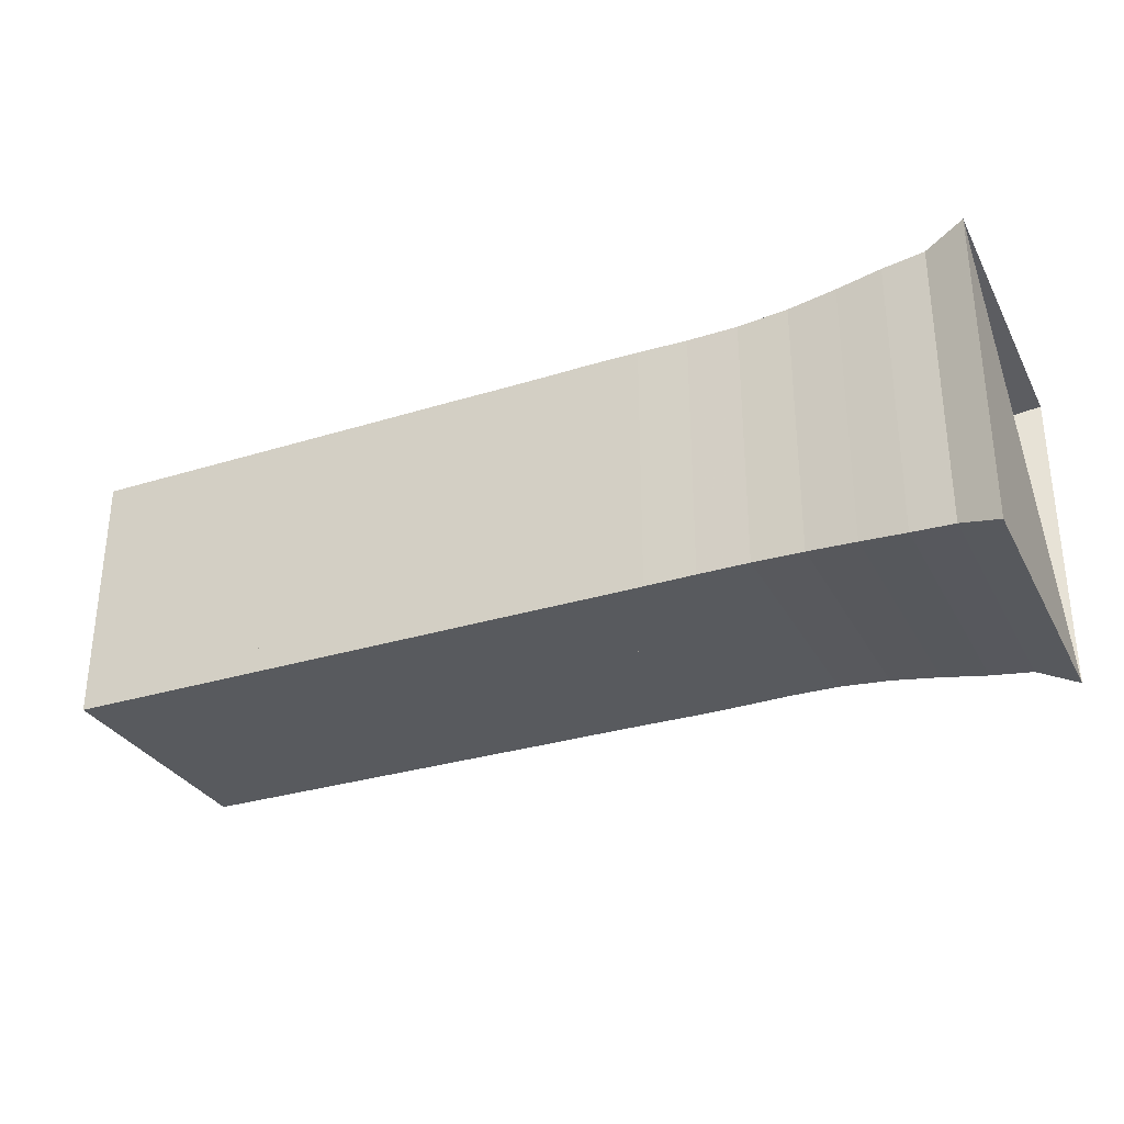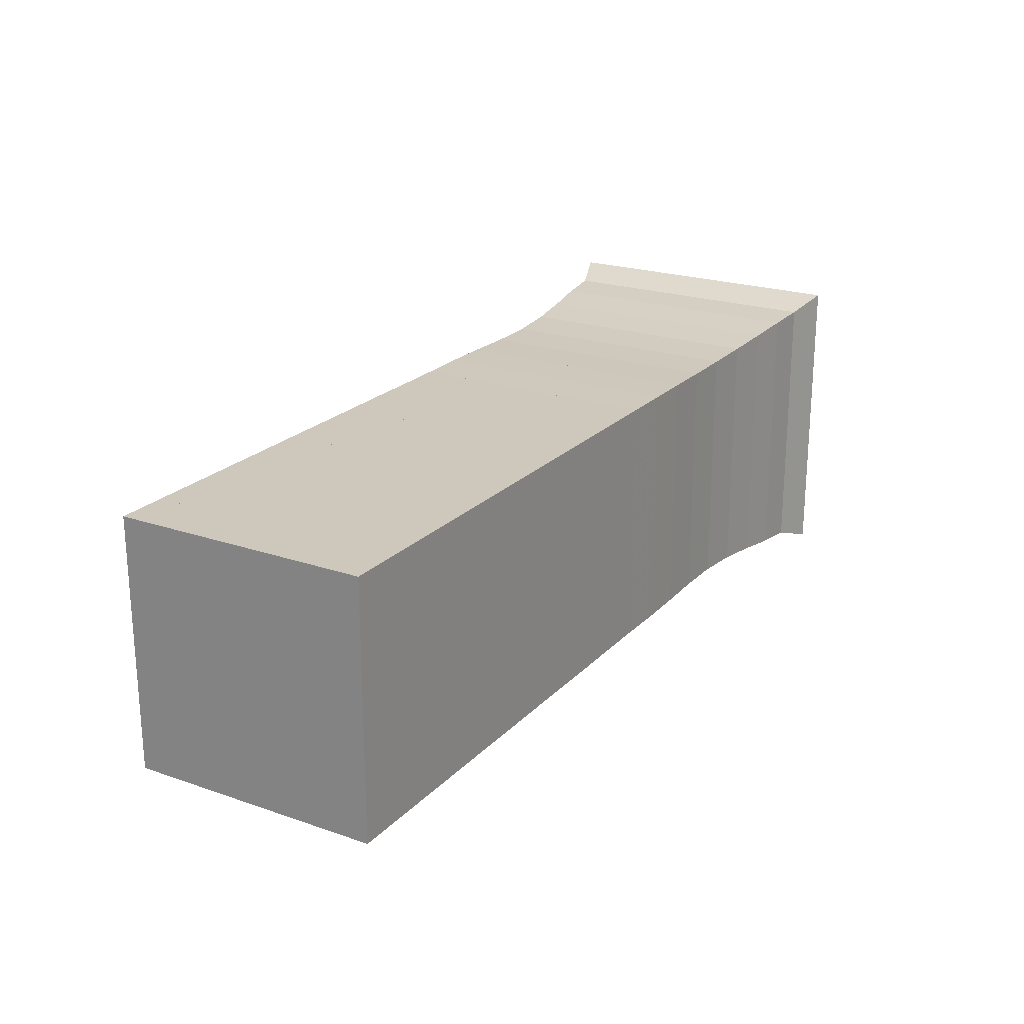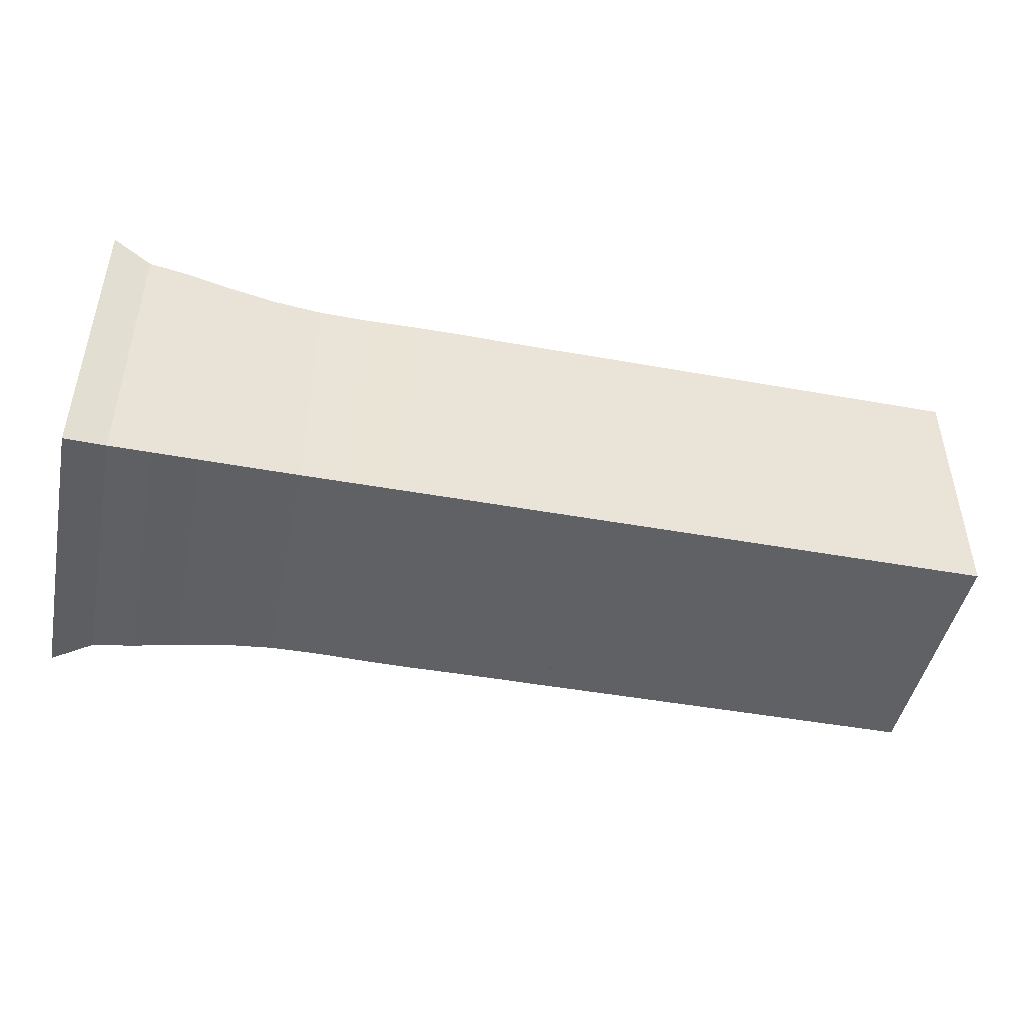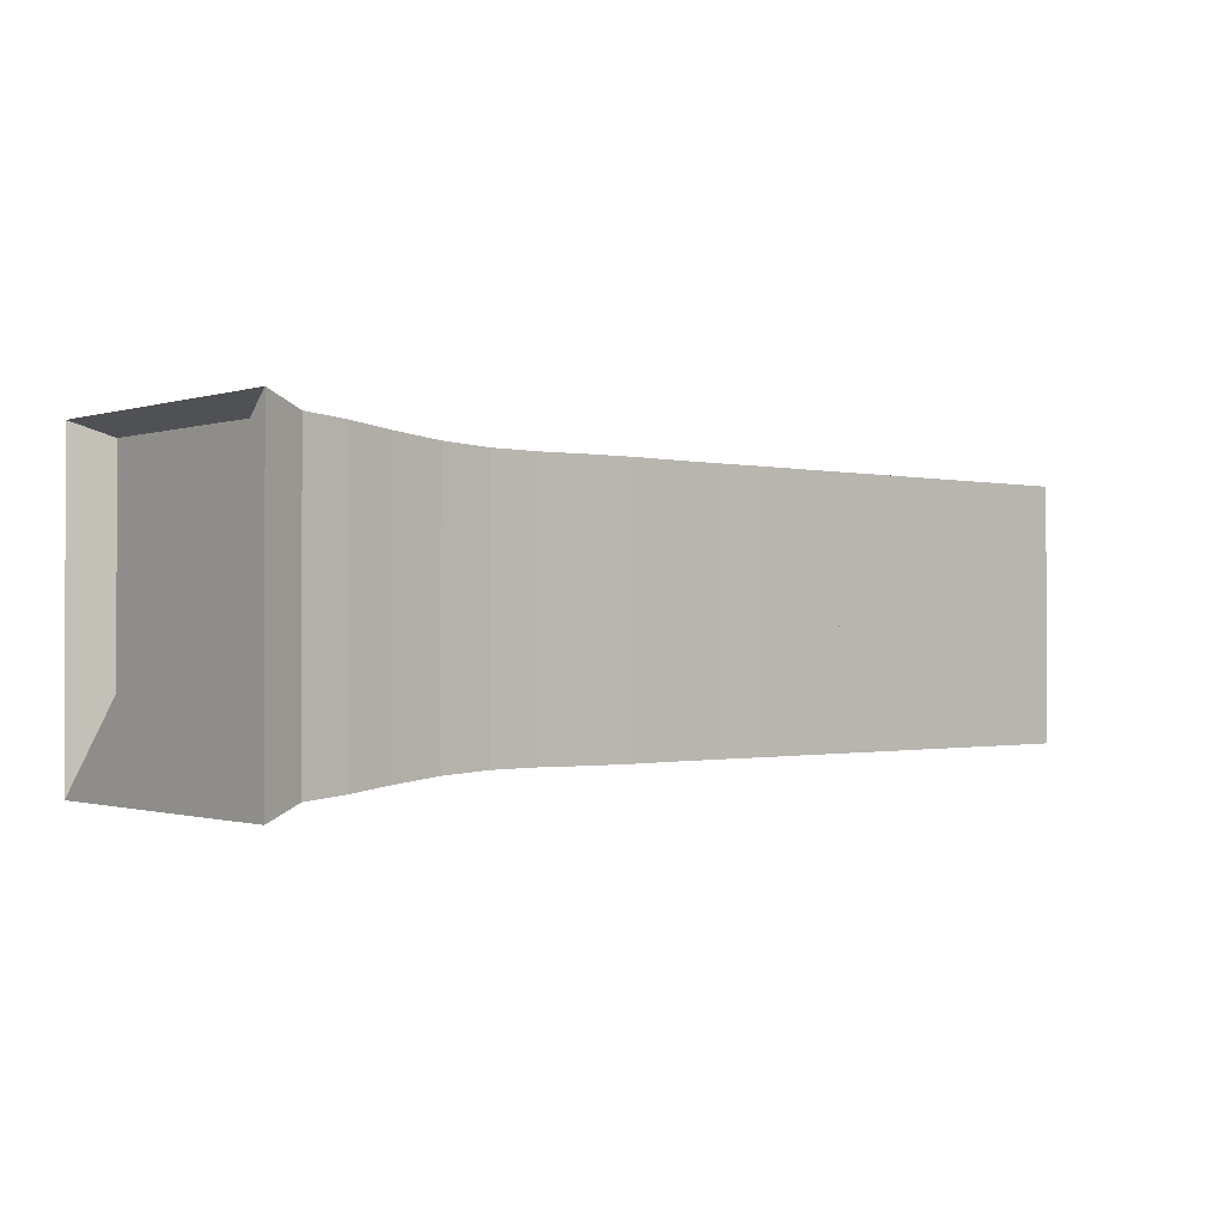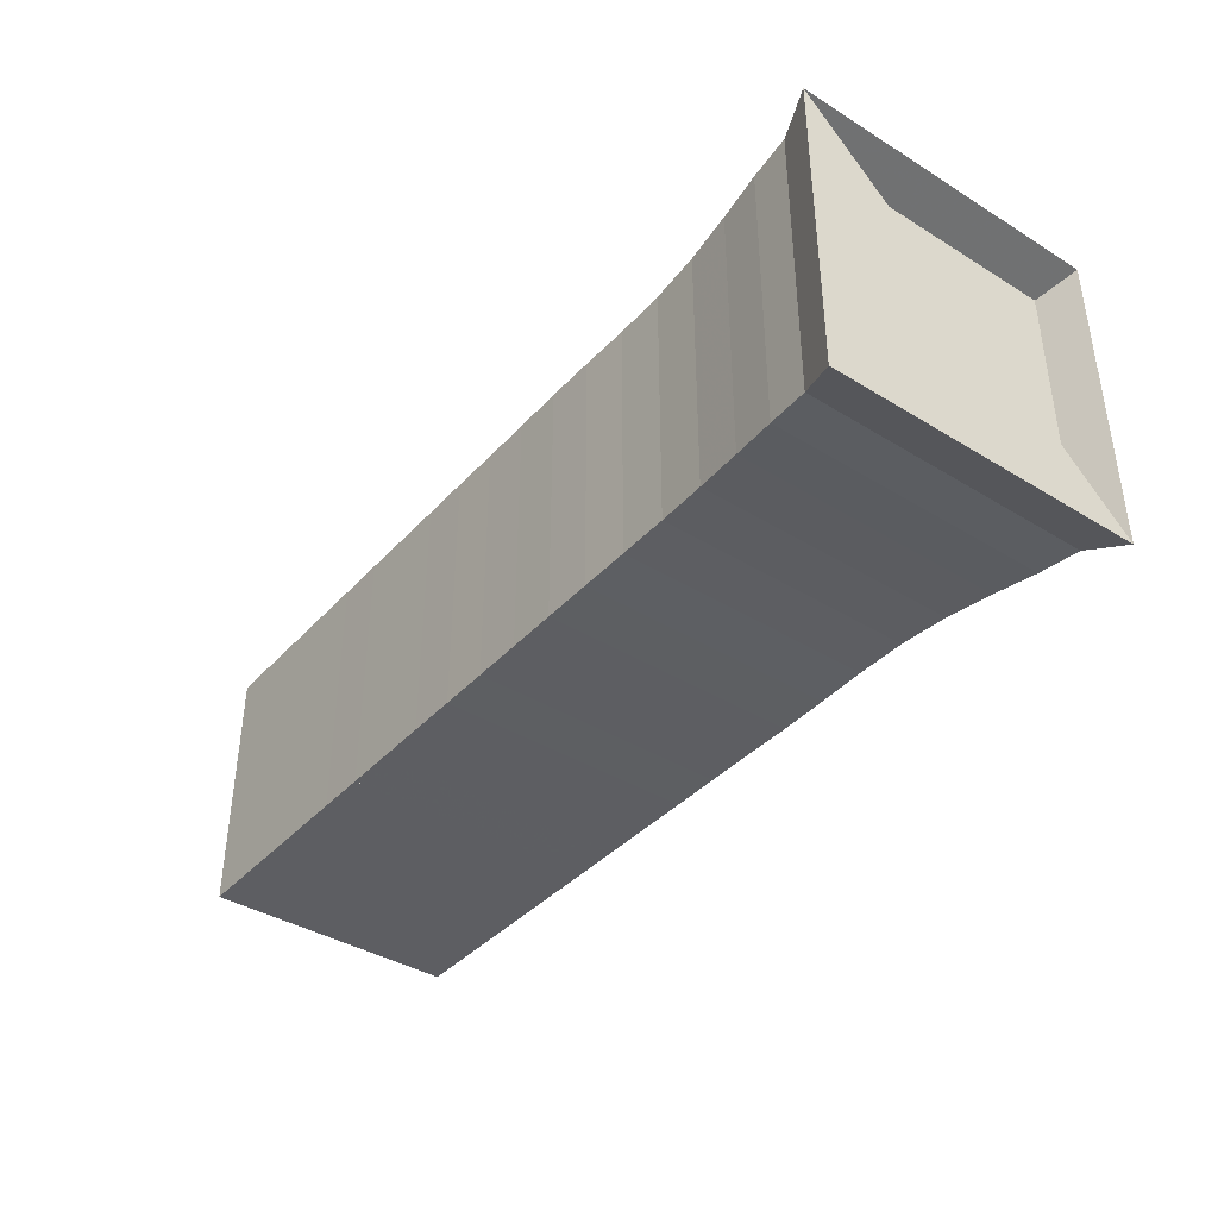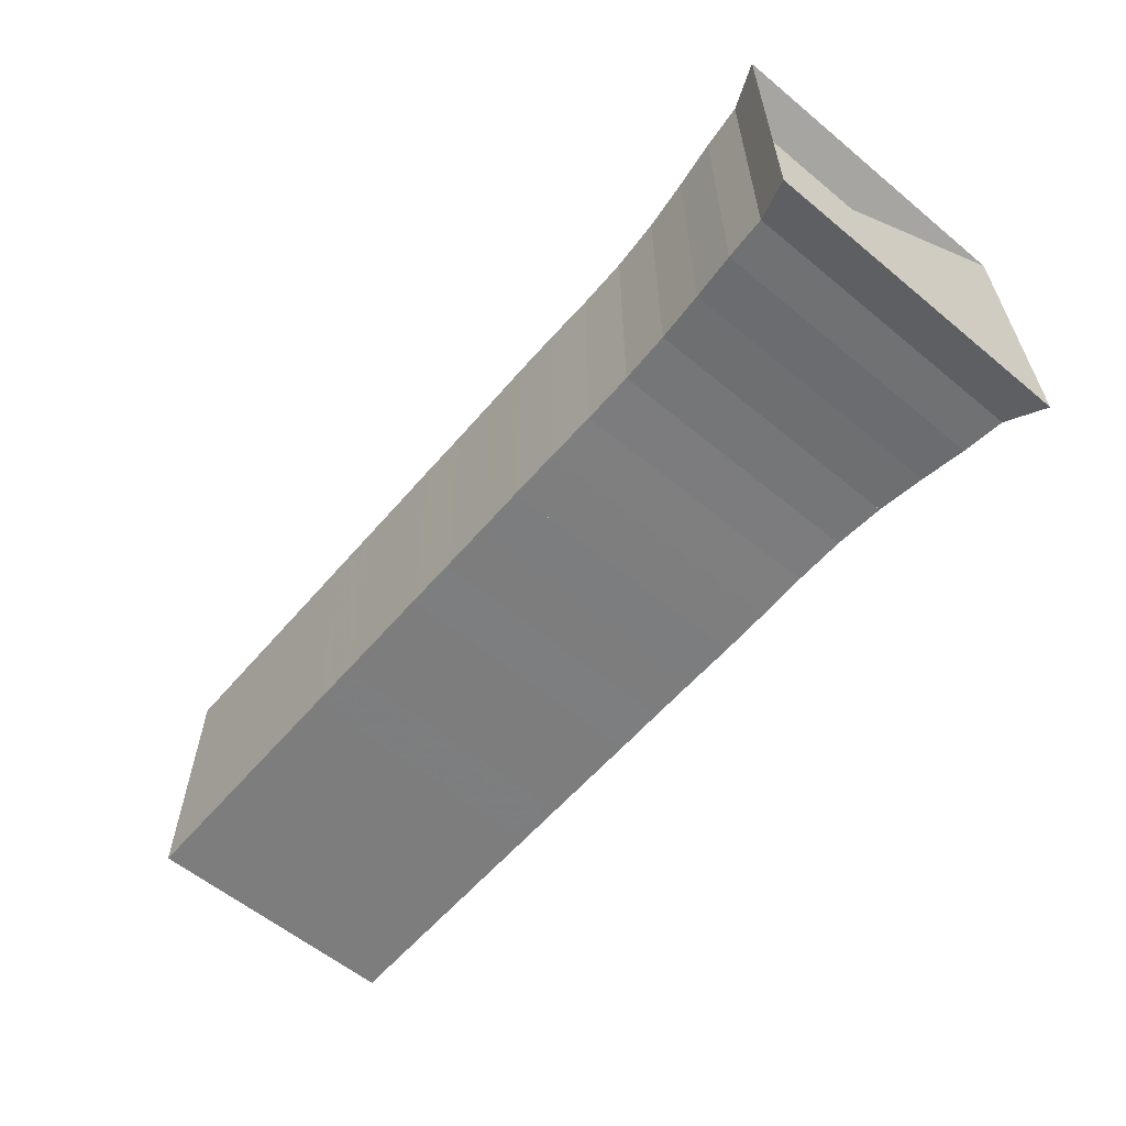
<metadata>
{"format":"obj","ext":"obj","renderer":"f3d","projection":"perspective","resolution":1024,"background":"white","views":[{"elev":-30.9,"azim":-156.0,"up":"+Y"},{"elev":22.0,"azim":121.0,"up":"+Z"},{"elev":-46.0,"azim":-11.7,"up":"+Y"},{"elev":-0.7,"azim":-40.3,"up":"+Z"},{"elev":-39.4,"azim":-127.4,"up":"+Y"},{"elev":-59.2,"azim":-130.3,"up":"+Z"}]}
</metadata>
<code>
v 0 -0.25 -0.25
v 0 -0.25 0.25
v 0 0.25 0.25
v 0 0.25 -0.25
v 0.06309 -0.2283 -0.2283
v 0.06309 -0.2283 0.2283
v 0.06309 0.2283 0.2283
v 0.06309 0.2283 -0.2283
v 0.1293 -0.2229 -0.2229
v 0.1293 -0.2229 0.2229
v 0.1293 0.2229 0.2229
v 0.1293 0.2229 -0.2229
v 0.2006 -0.2148 -0.2148
v 0.2006 -0.2148 0.2148
v 0.2006 0.2148 0.2148
v 0.2006 0.2148 -0.2148
v 0.277 -0.2075 -0.2075
v 0.277 -0.2075 0.2075
v 0.277 0.2075 0.2075
v 0.277 0.2075 -0.2075
v 0.3565 -0.2034 -0.2034
v 0.3565 -0.2034 0.2034
v 0.3565 0.2034 0.2034
v 0.3565 0.2034 -0.2034
v 0.4363 -0.2029 -0.2029
v 0.4363 -0.2029 0.2029
v 0.4363 0.2029 0.2029
v 0.4363 0.2029 -0.2029
v 0.5153 -0.2041 -0.2041
v 0.5153 -0.2041 0.2041
v 0.5153 0.2041 0.2041
v 0.5153 0.2041 -0.2041
v 0.594 -0.2045 -0.2045
v 0.594 -0.2045 0.2045
v 0.594 0.2045 0.2045
v 0.594 0.2045 -0.2045
v 0.673 -0.2041 -0.2041
v 0.673 -0.2041 0.2041
v 0.673 0.2041 0.2041
v 0.673 0.2041 -0.2041
v 0.752 -0.204 -0.204
v 0.752 -0.204 0.204
v 0.752 0.204 0.204
v 0.752 0.204 -0.204
v 0.8309 -0.2042 -0.2042
v 0.8309 -0.2042 0.2042
v 0.8309 0.2042 0.2042
v 0.8309 0.2042 -0.2042
v 0.9099 -0.2041 -0.2041
v 0.9099 -0.2041 0.2041
v 0.9099 0.2041 0.2041
v 0.9099 0.2041 -0.2041
v 0.9888 -0.2041 -0.2041
v 0.9888 -0.2041 0.2041
v 0.9888 0.2041 0.2041
v 0.9888 0.2041 -0.2041
v 1.068 -0.2042 -0.2042
v 1.068 -0.2042 0.2042
v 1.068 0.2042 0.2042
v 1.068 0.2042 -0.2042
v 1.147 -0.2041 -0.2041
v 1.147 -0.2041 0.2041
v 1.147 0.2041 0.2041
v 1.147 0.2041 -0.2041
v 1.226 -0.2041 -0.2041
v 1.226 -0.2041 0.2041
v 1.226 0.2041 0.2041
v 1.226 0.2041 -0.2041
v 1.305 -0.2041 -0.2041
v 1.305 -0.2041 0.2041
v 1.305 0.2041 0.2041
v 1.305 0.2041 -0.2041
v 1.384 -0.2041 -0.2041
v 1.384 -0.2041 0.2041
v 1.384 0.2041 0.2041
v 1.384 0.2041 -0.2041
v 1.463 -0.2041 -0.2041
v 1.463 -0.2041 0.2041
v 1.463 0.2041 0.2041
v 1.463 0.2041 -0.2041
f 1 2 4 5
f 5 6 7 8
f 5 6 2 1
f 6 7 3 2
f 7 8 4 3
f 8 5 1 4
f 9 10 11 12
f 9 10 6 5
f 10 11 7 6
f 11 12 8 7
f 12 9 5 8
f 13 14 15 16
f 13 14 10 9
f 14 15 11 10
f 15 16 12 11
f 16 13 9 12
f 17 18 19 20
f 17 18 14 13
f 18 19 15 14
f 19 20 16 15
f 20 17 13 16
f 21 22 23 24
f 21 22 18 17
f 22 23 19 18
f 23 24 20 19
f 24 21 17 20
f 25 26 27 28
f 25 26 22 21
f 26 27 23 22
f 27 28 24 23
f 28 25 21 24
f 29 30 31 32
f 29 30 26 25
f 30 31 27 26
f 31 32 28 27
f 32 29 25 28
f 33 34 35 36
f 33 34 30 29
f 34 35 31 30
f 35 36 32 31
f 36 33 29 32
f 37 38 39 40
f 37 38 34 33
f 38 39 35 34
f 39 40 36 35
f 40 37 33 36
f 41 42 43 44
f 41 42 38 37
f 42 43 39 38
f 43 44 40 39
f 44 41 37 40
f 45 46 47 48
f 45 46 42 41
f 46 47 43 42
f 47 48 44 43
f 48 45 41 44
f 49 50 51 52
f 49 50 46 45
f 50 51 47 46
f 51 52 48 47
f 52 49 45 48
f 53 54 55 56
f 53 54 50 49
f 54 55 51 50
f 55 56 52 51
f 56 53 49 52
f 57 58 59 60
f 57 58 54 53
f 58 59 55 54
f 59 60 56 55
f 60 57 53 56
f 61 62 63 64
f 61 62 58 57
f 62 63 59 58
f 63 64 60 59
f 64 61 57 60
f 65 66 67 68
f 65 66 62 61
f 66 67 63 62
f 67 68 64 63
f 68 65 61 64
f 69 70 71 72
f 69 70 66 65
f 70 71 67 66
f 71 72 68 67
f 72 69 65 68
f 73 74 75 76
f 73 74 70 69
f 74 75 71 70
f 75 76 72 71
f 76 73 69 72
f 77 78 79 80
f 77 78 74 73
f 78 79 75 74
f 79 80 76 75
f 80 77 73 76

</code>
